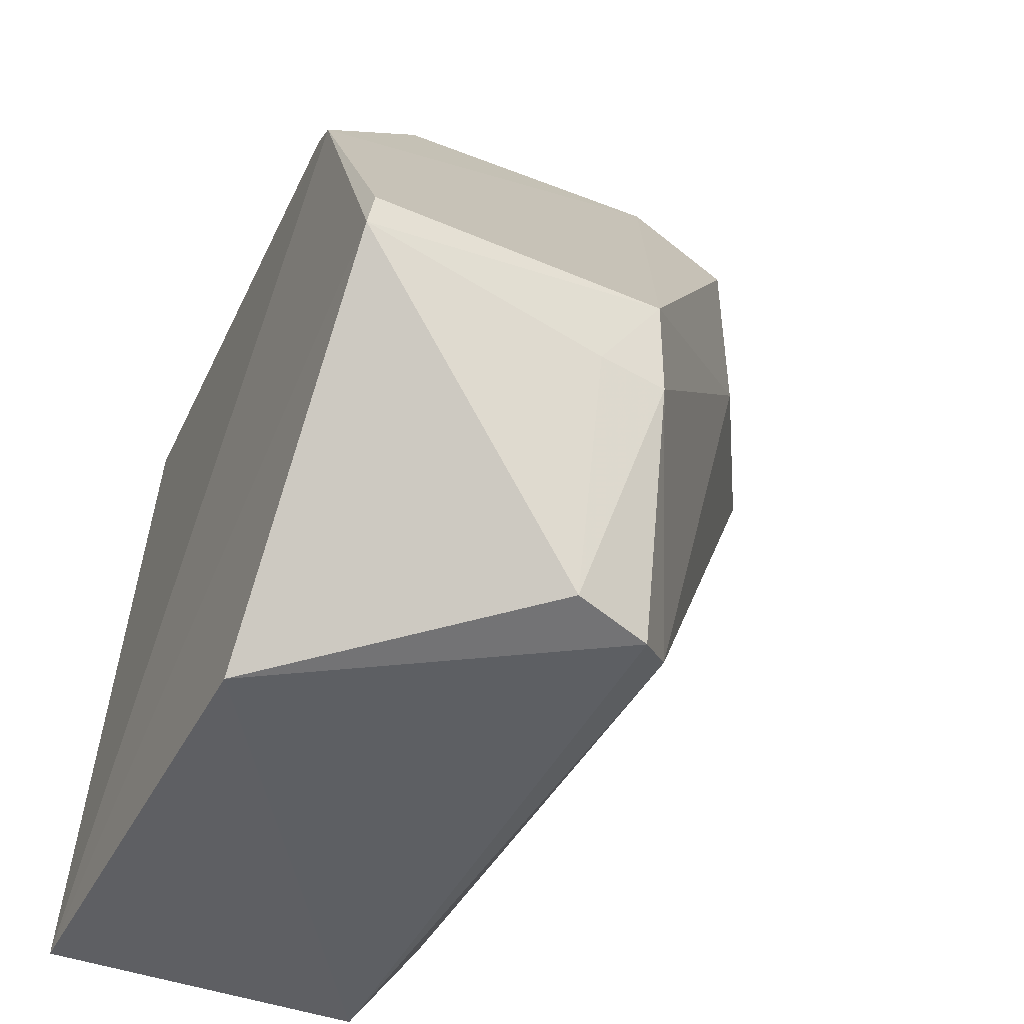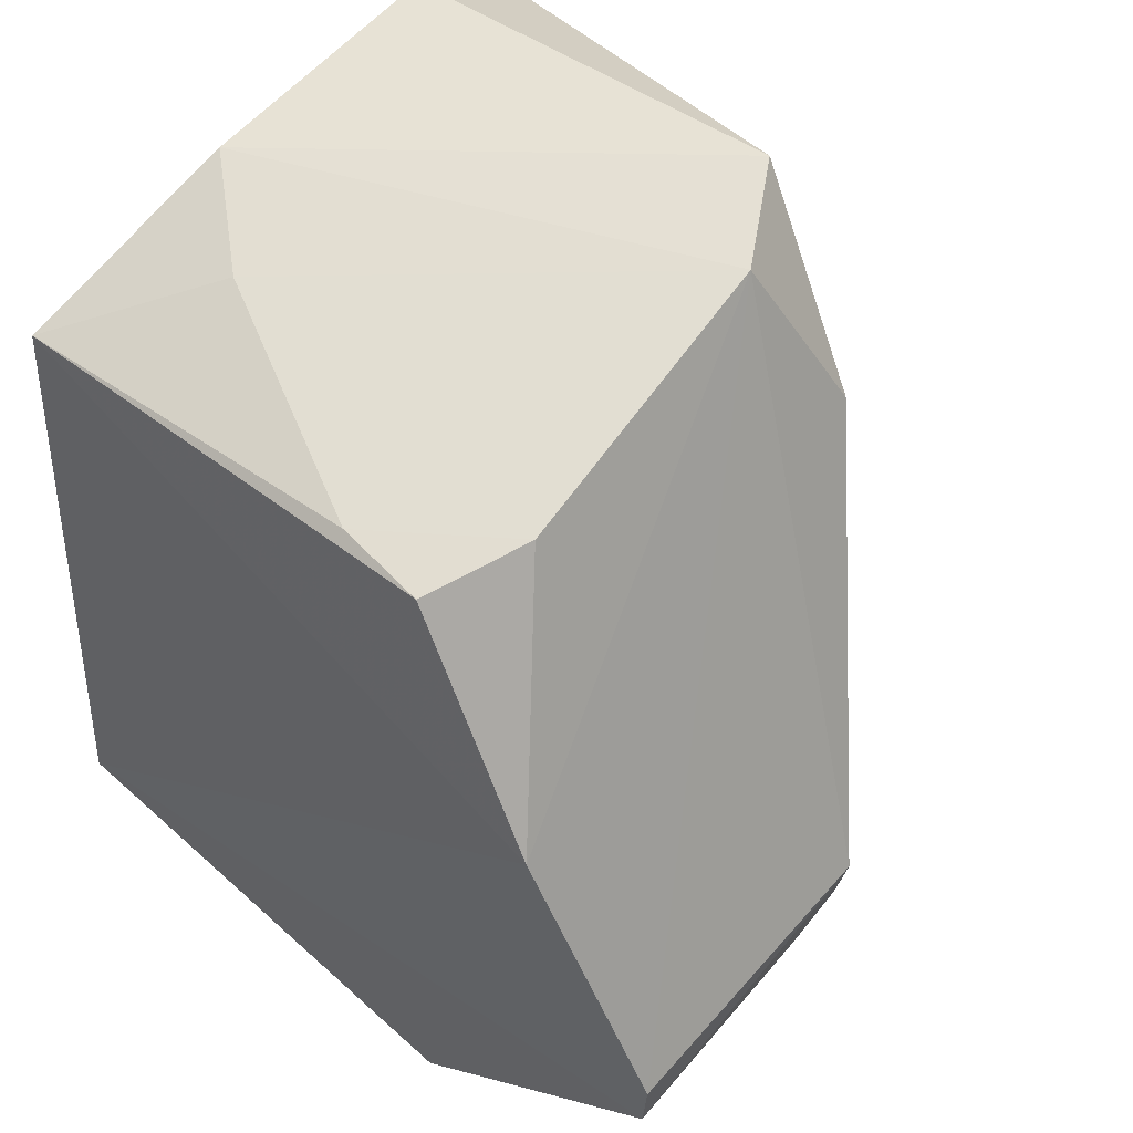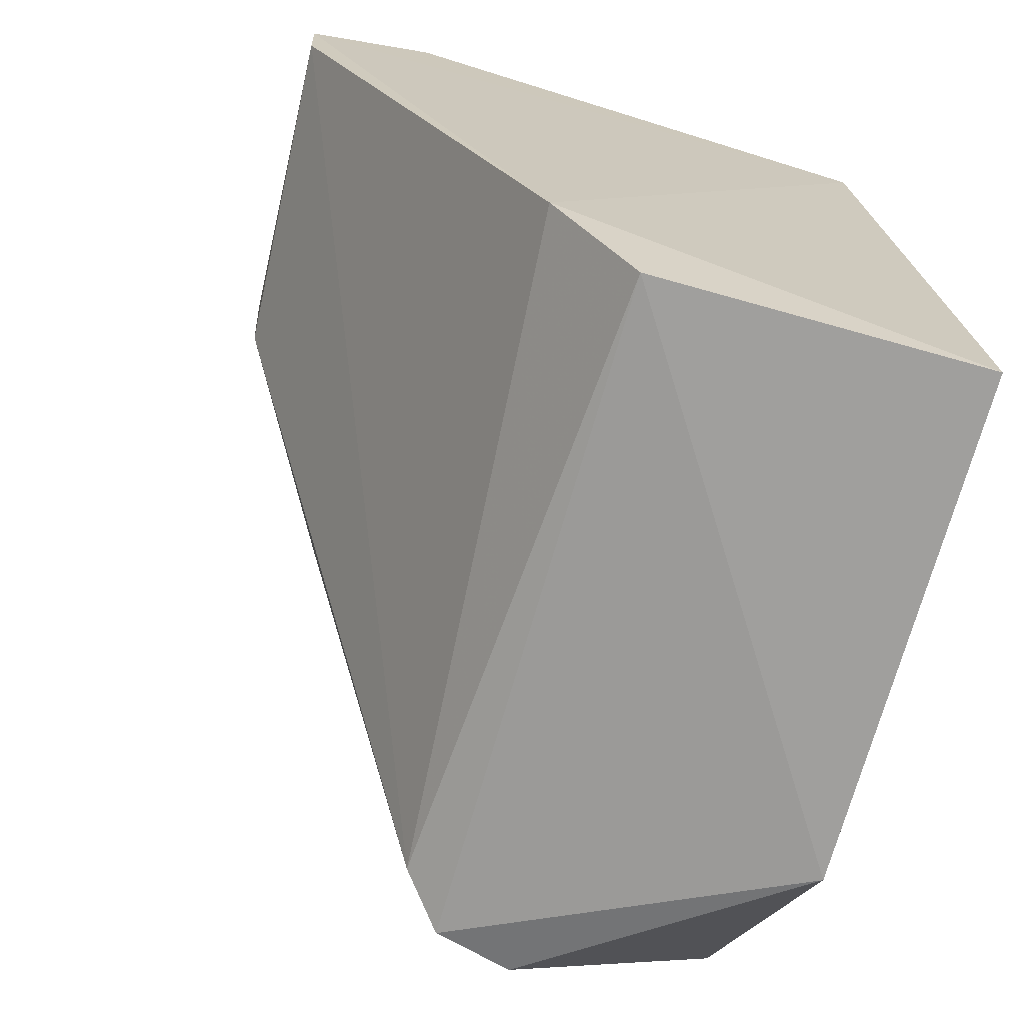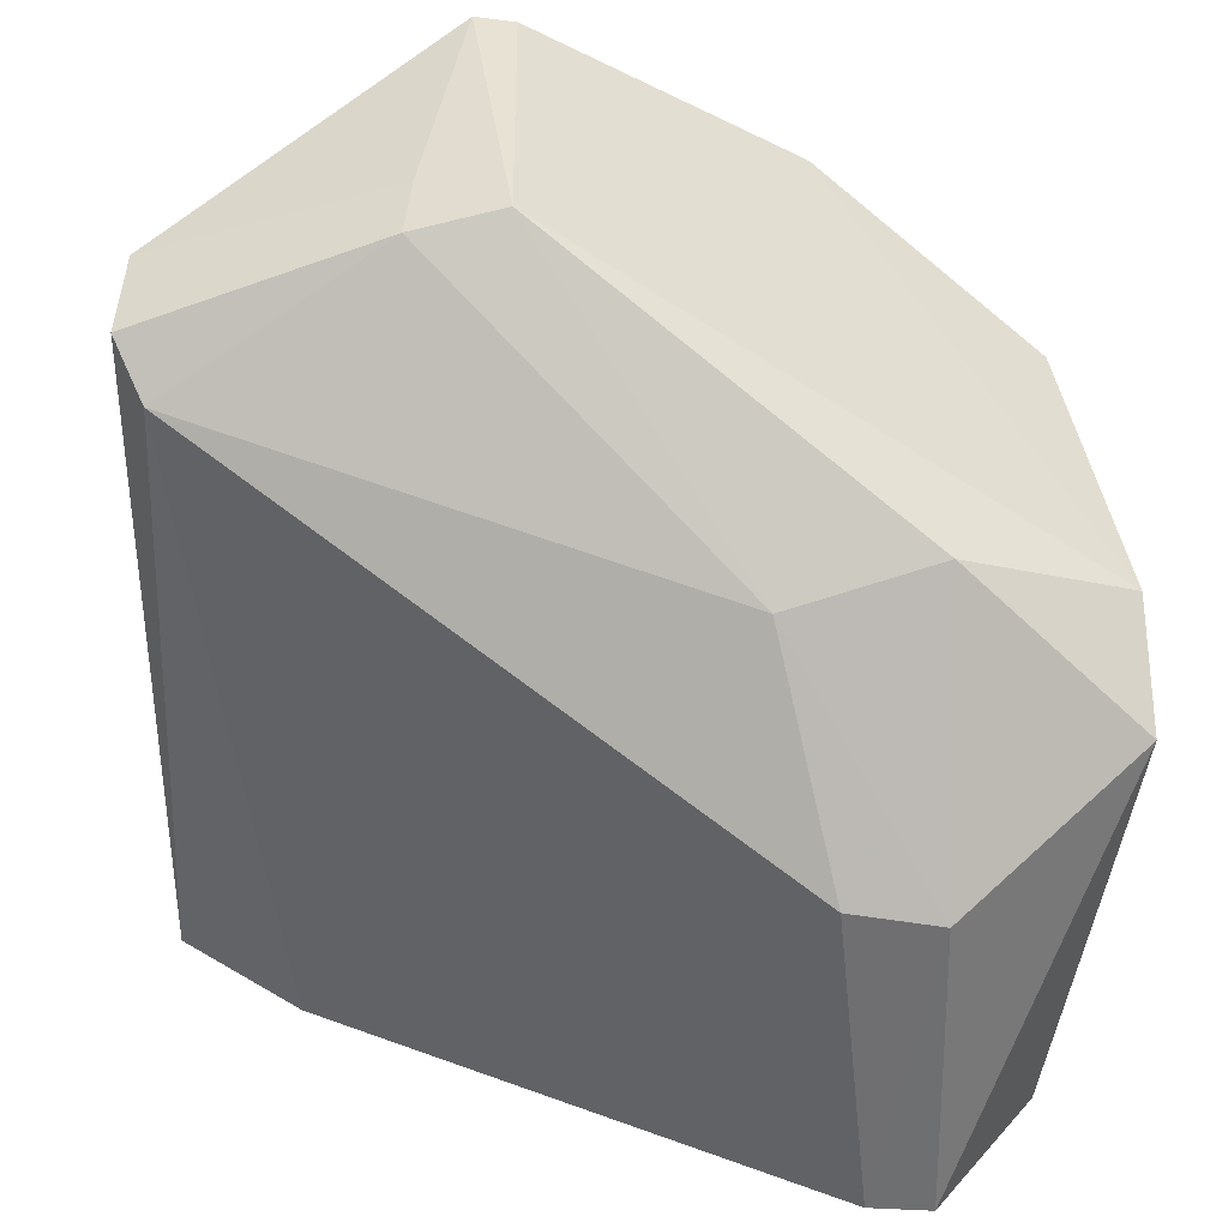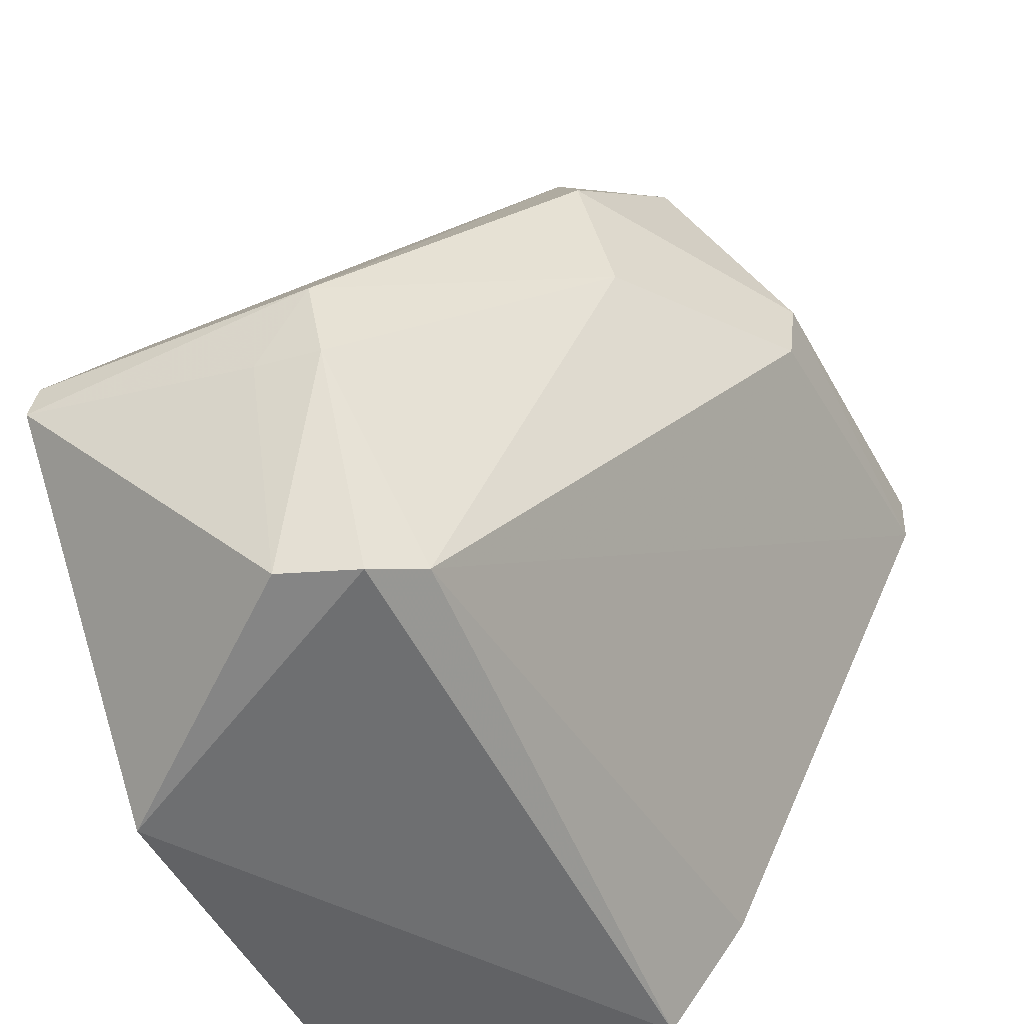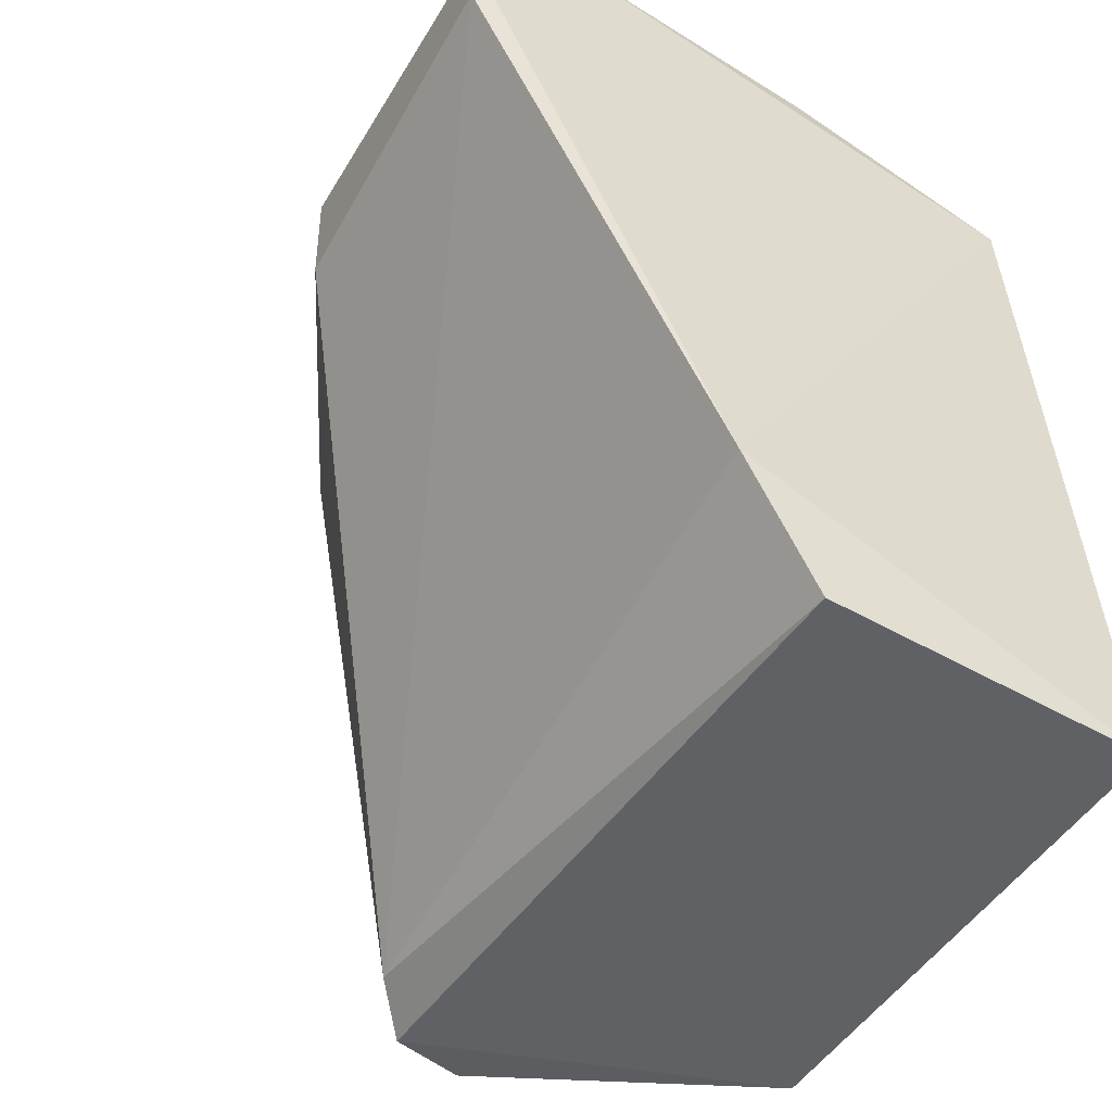
<metadata>
{"format":"obj","ext":"obj","renderer":"f3d","projection":"perspective","resolution":1024,"background":"white","views":[{"elev":-43.1,"azim":-115.3,"up":"+Z"},{"elev":56.1,"azim":-137.1,"up":"+Z"},{"elev":-69.4,"azim":74.5,"up":"+Z"},{"elev":-52.4,"azim":-89.5,"up":"+Y"},{"elev":-51.6,"azim":-64.1,"up":"+Z"},{"elev":-47.9,"azim":58.0,"up":"+Z"}]}
</metadata>
<code>
v -0.06238 -0.1074 0.02267
v -0.06191 -0.1185 0.0201
v -0.06186 -0.09963 0.0006416
v -0.07623 -0.09964 0.0001812
v -0.07588 -0.1123 0.0246
v -0.06185 -0.1089 0.0008108
v -0.0757 -0.1011 0.0227
v -0.06211 -0.101 0.02071
v -0.06203 -0.115 0.02282
v -0.06154 -0.1112 0.004197
v -0.0802 -0.09983 0.01744
v -0.07304 -0.1014 0.02257
v -0.07391 -0.1152 0.0247
v -0.08099 -0.109 0.00103
v -0.08421 -0.0997 0.009059
v -0.07681 -0.1038 0.02327
v -0.06566 -0.1048 0.02255
v -0.07972 -0.1101 0.001799
v -0.0838 -0.1083 0.01026
v -0.08169 -0.1067 0.001256
v -0.06197 -0.1185 0.0184
v -0.078 -0.1138 0.02004
v -0.08416 -0.09991 0.01018
v -0.08331 -0.1085 0.007772
v -0.0709 -0.1181 0.01998
v -0.07704 -0.1145 0.016
v -0.08352 -0.1066 0.00793
v -0.07122 -0.118 0.01751
f 6 4 3
f 9 8 1
f 9 2 8
f 10 6 3
f 10 8 2
f 10 3 8
f 11 8 3
f 11 7 8
f 12 8 7
f 13 2 9
f 13 9 1
f 13 1 5
f 14 4 6
f 15 11 3
f 15 3 4
f 16 11 5
f 16 7 11
f 16 12 7
f 16 5 12
f 17 12 5
f 17 5 1
f 17 1 8
f 17 8 12
f 18 14 6
f 18 6 10
f 20 15 4
f 20 4 14
f 21 18 10
f 21 10 2
f 22 13 5
f 22 5 19
f 23 19 5
f 23 5 11
f 23 11 15
f 23 15 19
f 24 14 18
f 24 20 14
f 25 21 2
f 25 2 13
f 25 13 22
f 26 22 19
f 26 19 24
f 26 24 18
f 26 25 22
f 27 24 19
f 27 19 15
f 27 15 20
f 27 20 24
f 28 18 21
f 28 21 25
f 28 26 18
f 28 25 26

</code>
